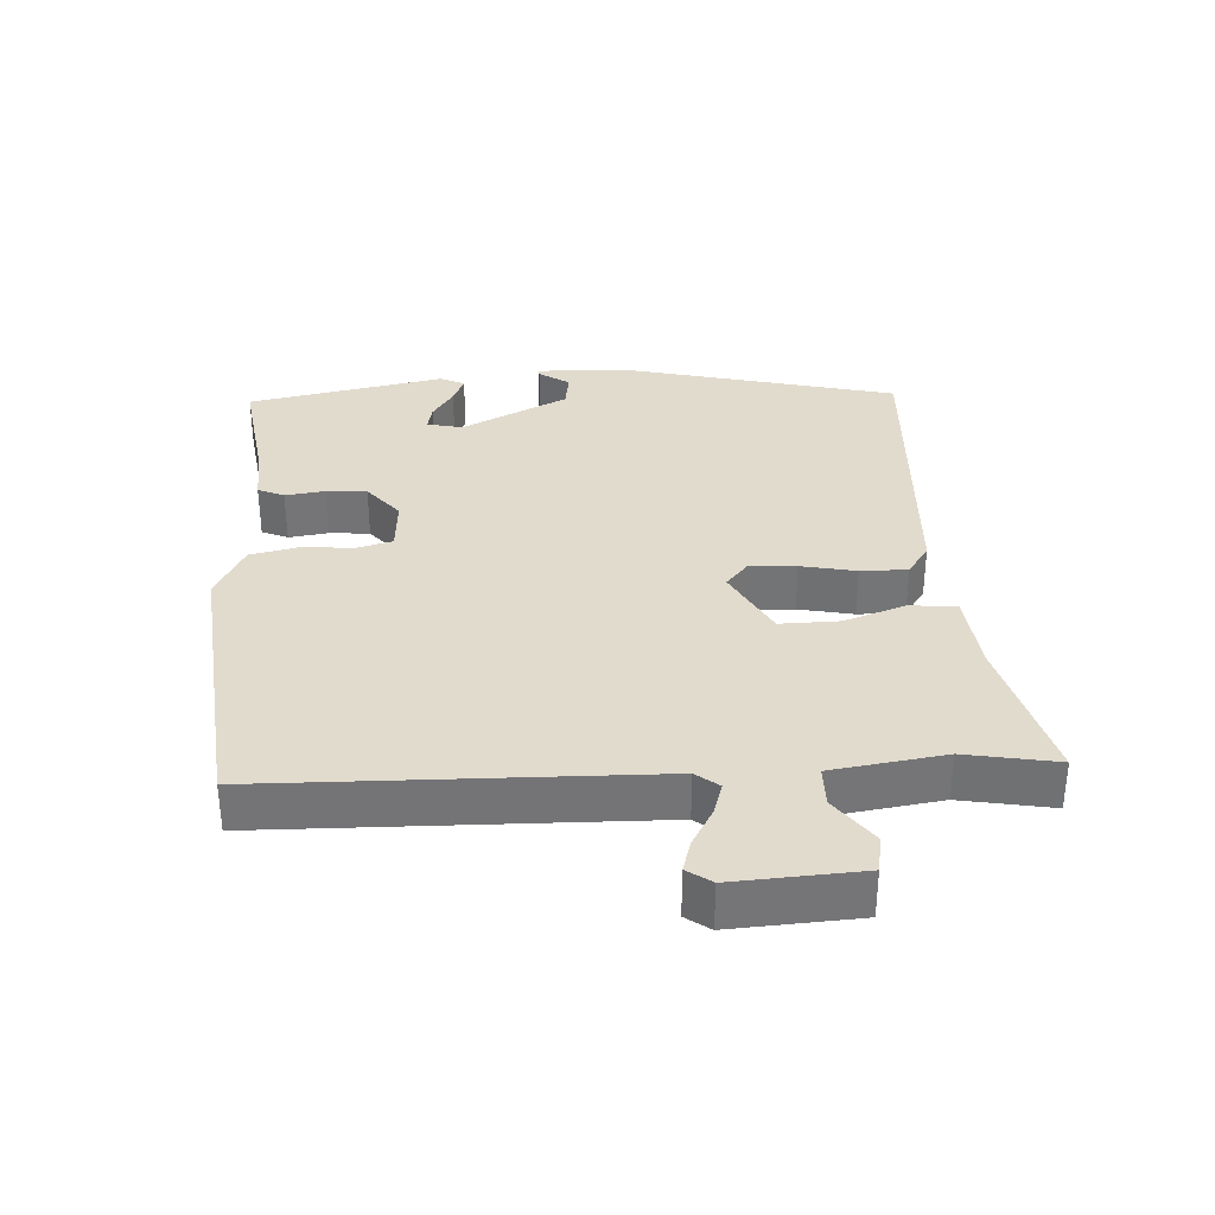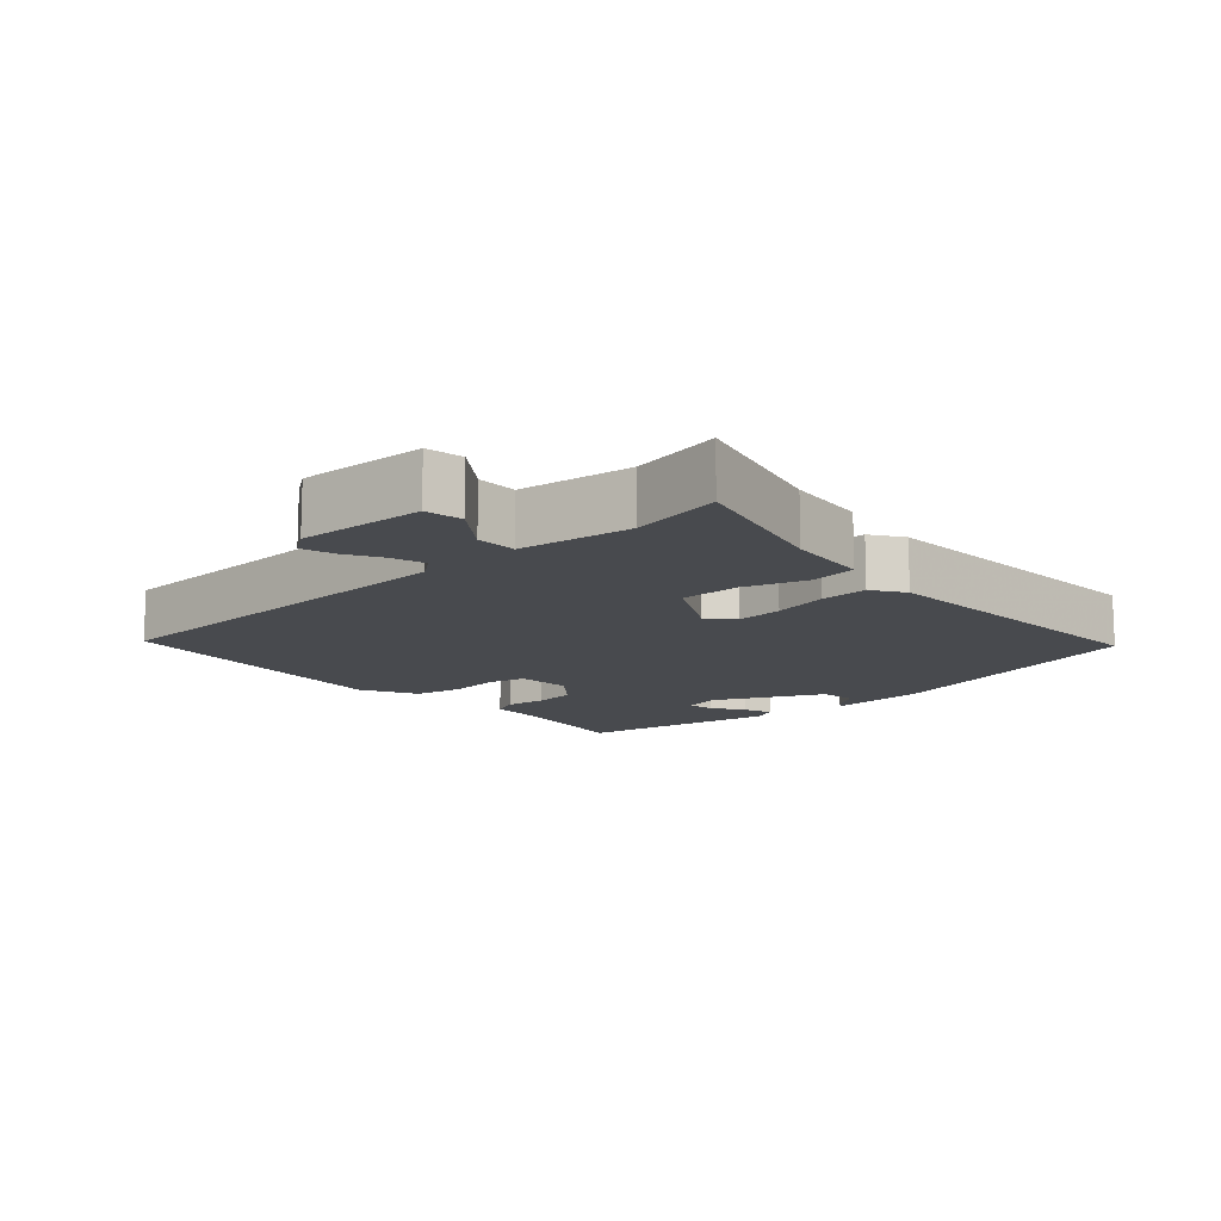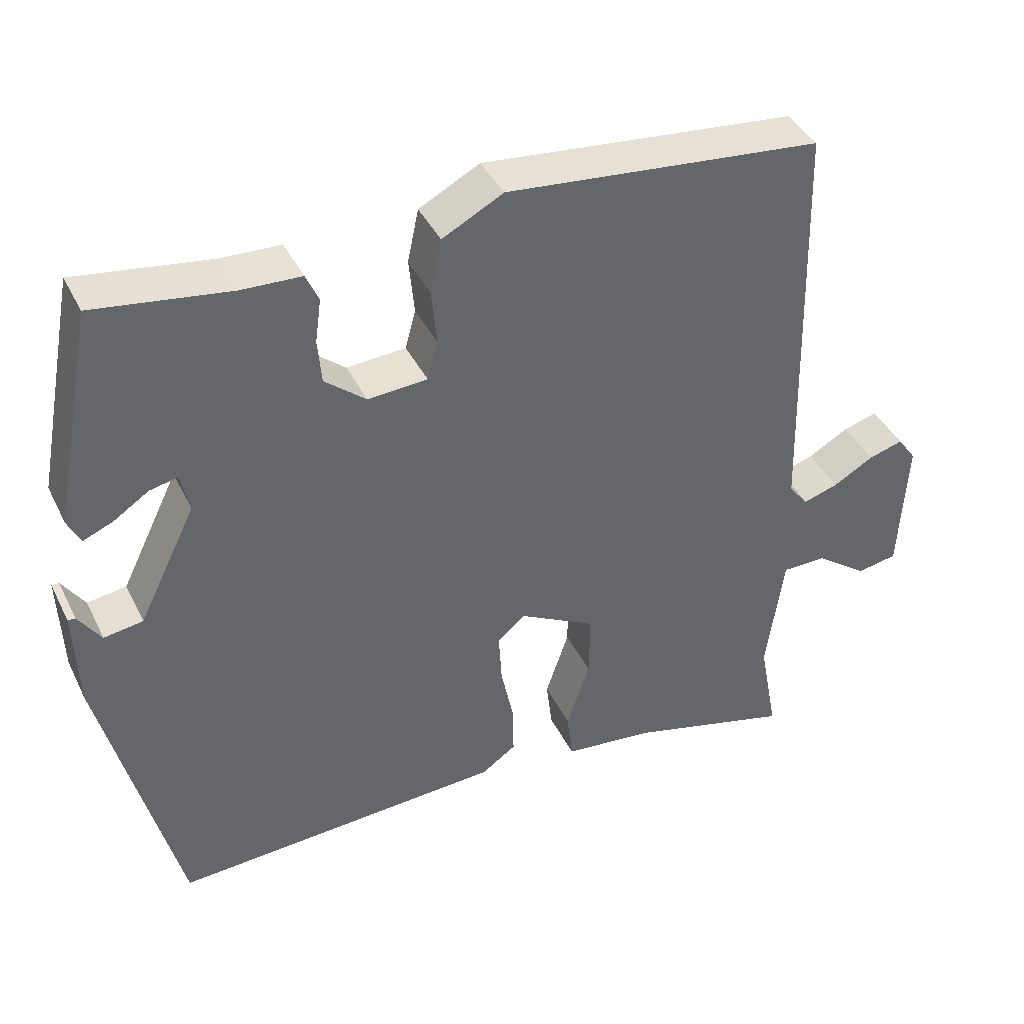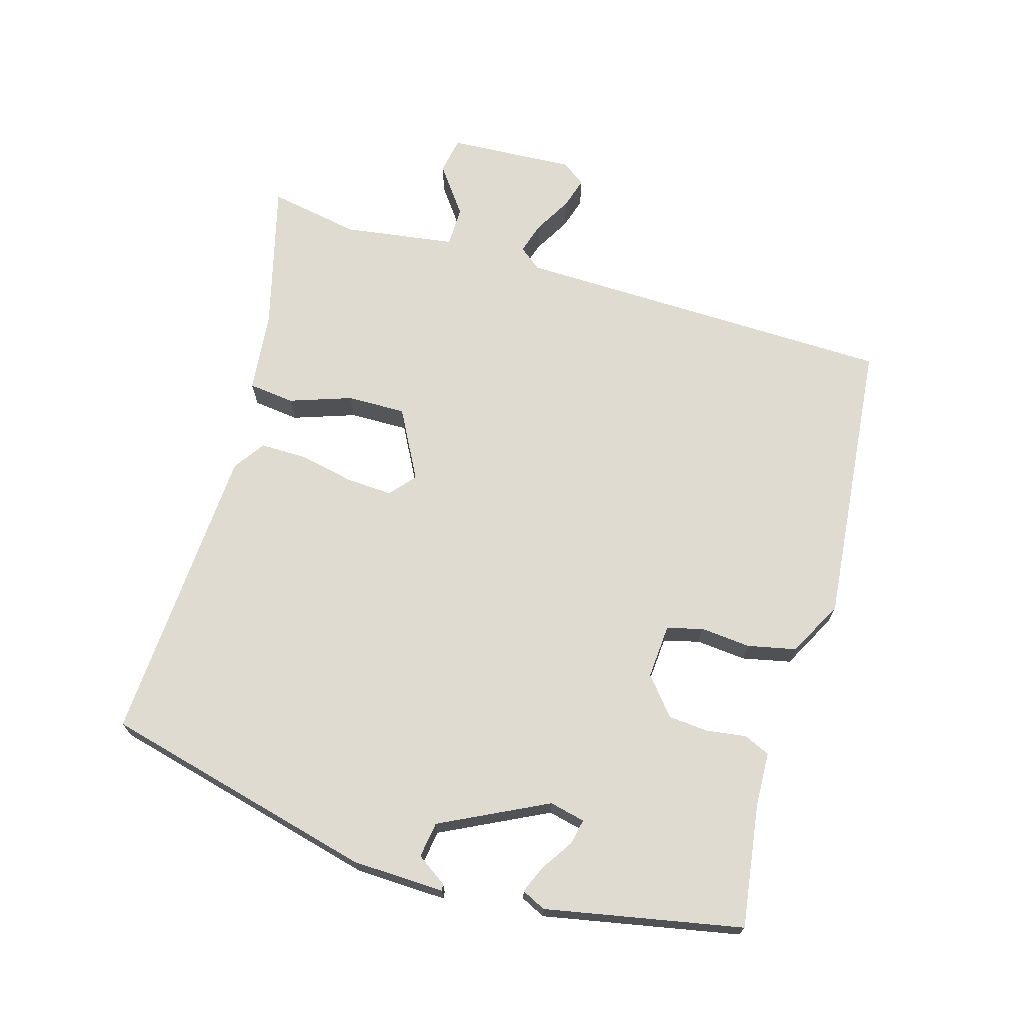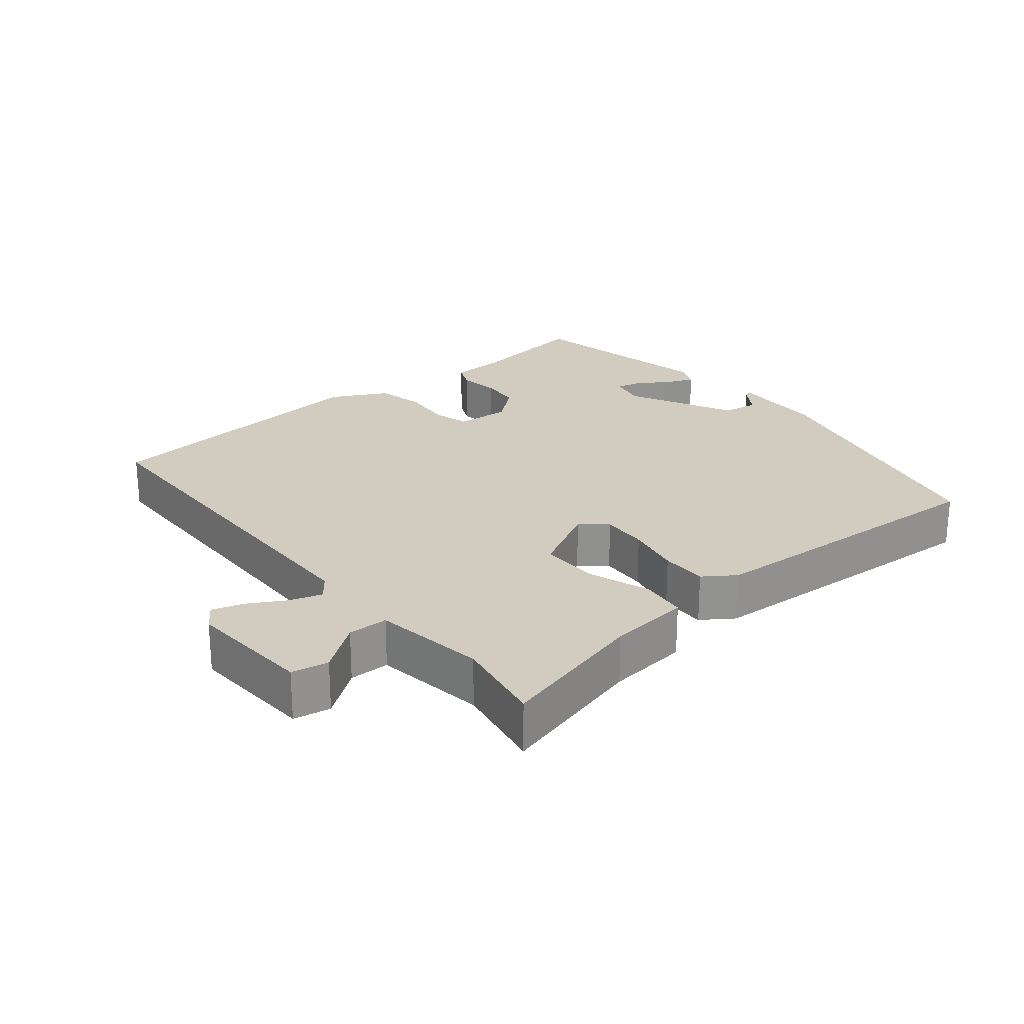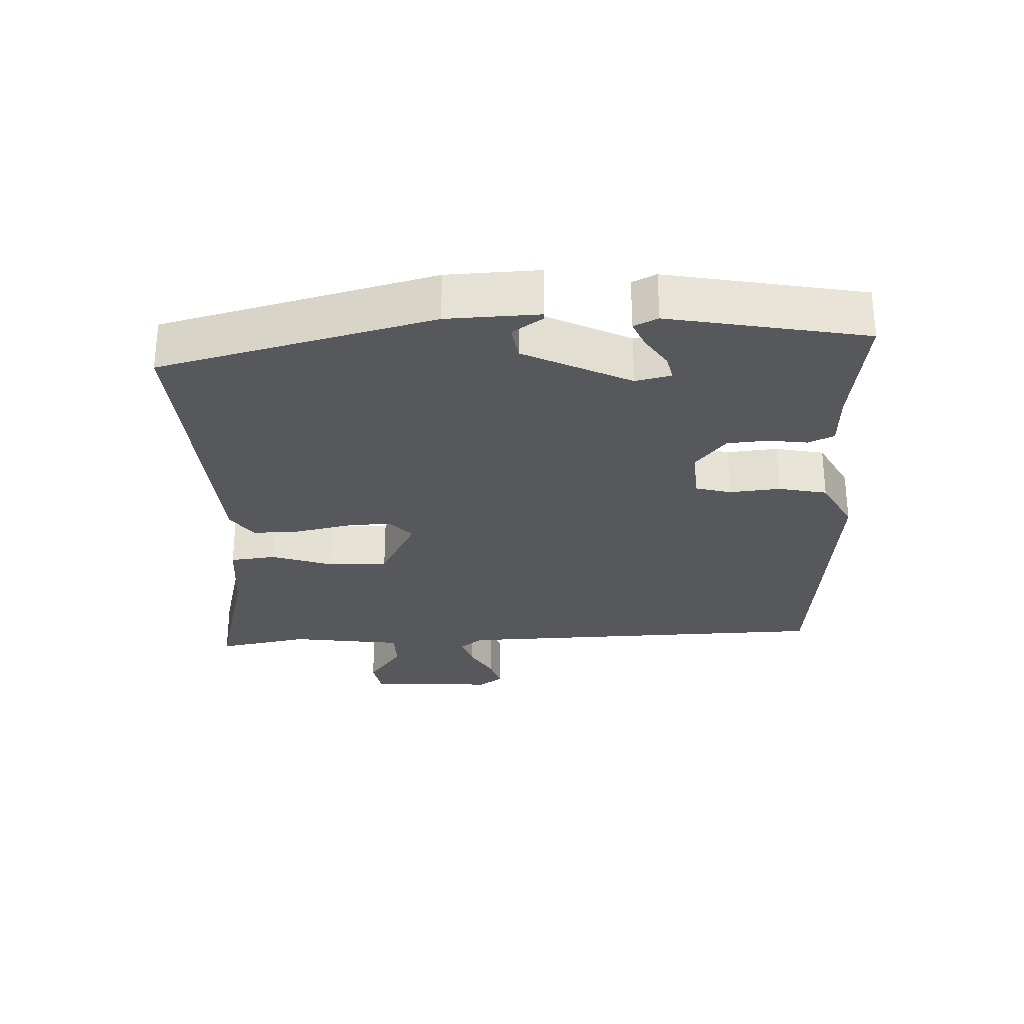
<metadata>
{"format":"obj","ext":"obj","renderer":"f3d","projection":"perspective","resolution":1024,"background":"white","views":[{"elev":33.9,"azim":86.4,"up":"+Y"},{"elev":-13.0,"azim":132.0,"up":"+Y"},{"elev":40.4,"azim":-24.4,"up":"+Z"},{"elev":69.9,"azim":-73.9,"up":"+Y"},{"elev":24.2,"azim":140.3,"up":"+Y"},{"elev":-28.2,"azim":-87.5,"up":"+Y"}]}
</metadata>
<code>
v 0.489 0.07 0.456
v 0.503 0.07 -0.103
v 0.529 0.07 -0.136
v 0.576 0.07 -0.121
v 0.63 0.07 -0.09
v 0.676 0.07 -0.076
v 0.701 0.07 -0.111
v 0.691 0.07 -0.296
v 0.637 0.07 -0.306
v 0.567 0.07 -0.255
v 0.508 0.07 -0.256
v 0.485 0.07 -0.42
v 0.51 0.07 -0.553
v 0.292 0.07 -0.497
v 0.173 0.07 -0.485
v 0.165 0.07 -0.418
v 0.196 0.07 -0.327
v 0.197 0.07 -0.241
v 0.095 0.07 -0.187
v 0.058 0.07 -0.219
v 0.062 0.07 -0.287
v 0.079 0.07 -0.367
v 0.08 0.07 -0.435
v 0.034 0.07 -0.467
v -0.408 0.07 -0.494
v -0.509 0.07 -0.095
v -0.514 0.07 0.04
v -0.504 0.07 0.039
v -0.474 0.07 -0.005
v -0.422 0.07 0.003
v -0.345 0.07 0.159
v -0.357 0.07 0.211
v -0.394 0.07 0.203
v -0.441 0.07 0.172
v -0.481 0.07 0.155
v -0.498 0.07 0.19
v -0.443 0.07 0.478
v -0.263 0.07 0.453
v -0.183 0.07 0.45
v -0.166 0.07 0.412
v -0.174 0.07 0.354
v -0.169 0.07 0.295
v -0.114 0.07 0.25
v -0.035 0.07 0.256
v -0.021 0.07 0.308
v -0.028 0.07 0.382
v -0.013 0.07 0.453
v 0.068 0.07 0.496
v 0.489 0 0.456
v 0.503 0 -0.103
v 0.529 0 -0.136
v 0.576 0 -0.121
v 0.63 0 -0.09
v 0.676 0 -0.076
v 0.701 0 -0.111
v 0.691 0 -0.296
v 0.637 0 -0.306
v 0.567 0 -0.255
v 0.508 0 -0.256
v 0.485 0 -0.42
v 0.51 0 -0.553
v 0.292 0 -0.497
v 0.173 0 -0.485
v 0.165 0 -0.418
v 0.196 0 -0.327
v 0.197 0 -0.241
v 0.095 0 -0.187
v 0.058 0 -0.219
v 0.062 0 -0.287
v 0.079 0 -0.367
v 0.08 0 -0.435
v 0.034 0 -0.467
v -0.408 0 -0.494
v -0.509 0 -0.095
v -0.514 0 0.04
v -0.504 0 0.039
v -0.474 0 -0.005
v -0.422 0 0.003
v -0.345 0 0.159
v -0.357 0 0.211
v -0.394 0 0.203
v -0.441 0 0.172
v -0.481 0 0.155
v -0.498 0 0.19
v -0.443 0 0.478
v -0.263 0 0.453
v -0.183 0 0.45
v -0.166 0 0.412
v -0.174 0 0.354
v -0.169 0 0.295
v -0.114 0 0.25
v -0.035 0 0.256
v -0.021 0 0.308
v -0.028 0 0.382
v -0.013 0 0.453
v 0.068 0 0.496
f 48 1 2
f 47 48 2
f 46 47 2
f 45 46 2
f 44 45 2 3
f 43 44 3
f 38 39 40 41
f 37 38 41
f 36 37 41
f 35 36 41
f 34 35 41
f 33 34 41
f 32 33 41 42
f 31 32 42 43
f 27 28 29
f 26 27 29
f 25 26 29
f 25 29 30
f 24 25 30
f 23 24 30
f 22 23 30
f 21 22 30
f 30 31 43
f 21 30 43
f 20 21 43
f 14 15 16 17
f 14 17 18
f 13 14 18
f 12 13 18
f 11 12 18
f 10 11 18 19
f 8 9 10
f 7 8 10
f 6 7 10
f 5 6 10
f 4 5 10
f 3 4 10
f 43 3 10 19
f 19 20 43
f 50 49 96
f 50 96 95
f 50 95 94
f 50 94 93
f 51 50 93 92
f 51 92 91
f 89 88 87 86
f 89 86 85
f 89 85 84
f 89 84 83
f 89 83 82
f 89 82 81
f 90 89 81 80
f 91 90 80 79
f 77 76 75
f 77 75 74
f 77 74 73
f 78 77 73
f 78 73 72
f 78 72 71
f 78 71 70
f 78 70 69
f 91 79 78
f 91 78 69
f 91 69 68
f 65 64 63 62
f 66 65 62
f 66 62 61
f 66 61 60
f 66 60 59
f 67 66 59 58
f 58 57 56
f 58 56 55
f 58 55 54
f 58 54 53
f 58 53 52
f 58 52 51
f 67 58 51 91
f 91 68 67
f 1 49 50 2
f 2 50 51 3
f 3 51 52 4
f 4 52 53 5
f 5 53 54 6
f 6 54 55 7
f 7 55 56 8
f 8 56 57 9
f 9 57 58 10
f 10 58 59 11
f 11 59 60 12
f 12 60 61 13
f 13 61 62 14
f 14 62 63 15
f 15 63 64 16
f 16 64 65 17
f 17 65 66 18
f 18 66 67 19
f 19 67 68 20
f 20 68 69 21
f 21 69 70 22
f 22 70 71 23
f 23 71 72 24
f 24 72 73 25
f 25 73 74 26
f 26 74 75 27
f 27 75 76 28
f 28 76 77 29
f 29 77 78 30
f 30 78 79 31
f 31 79 80 32
f 32 80 81 33
f 33 81 82 34
f 34 82 83 35
f 35 83 84 36
f 36 84 85 37
f 37 85 86 38
f 38 86 87 39
f 39 87 88 40
f 40 88 89 41
f 41 89 90 42
f 42 90 91 43
f 43 91 92 44
f 44 92 93 45
f 45 93 94 46
f 46 94 95 47
f 47 95 96 48
f 48 96 49 1

</code>
